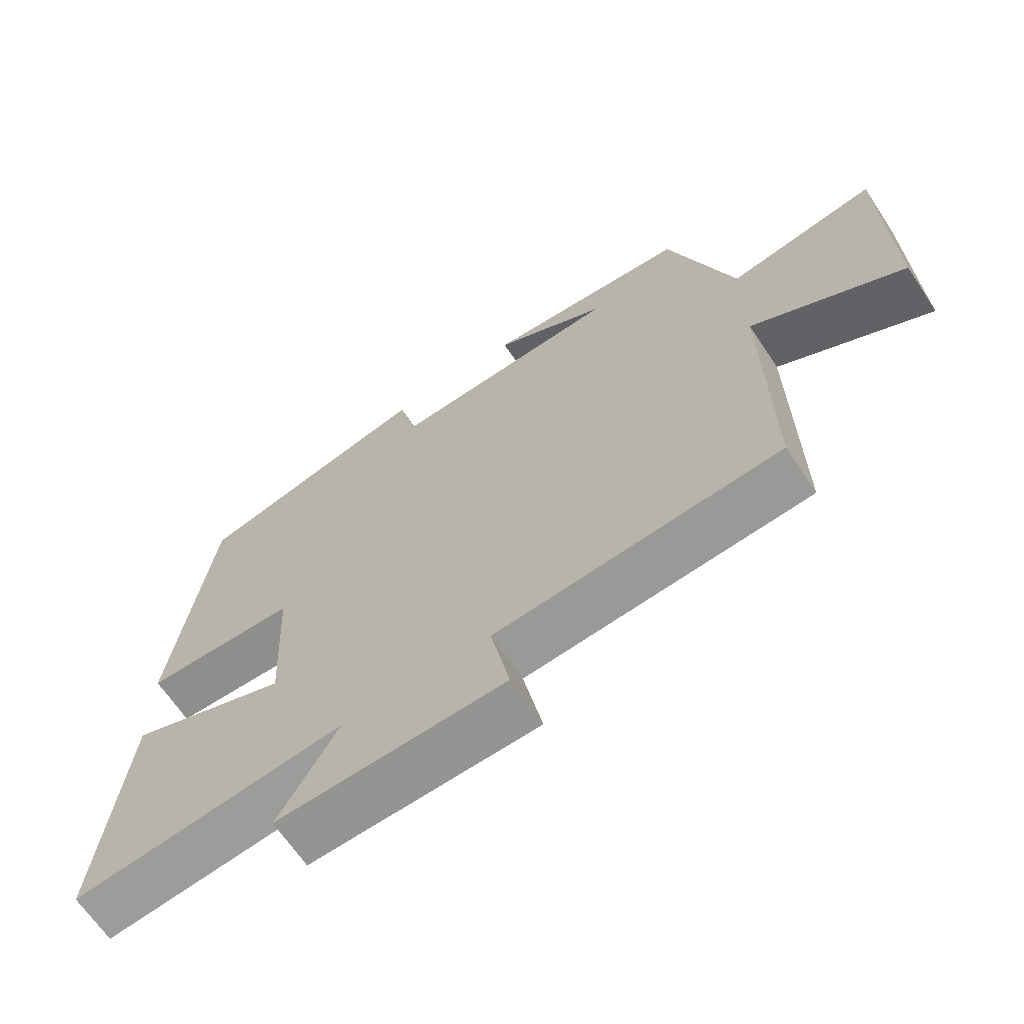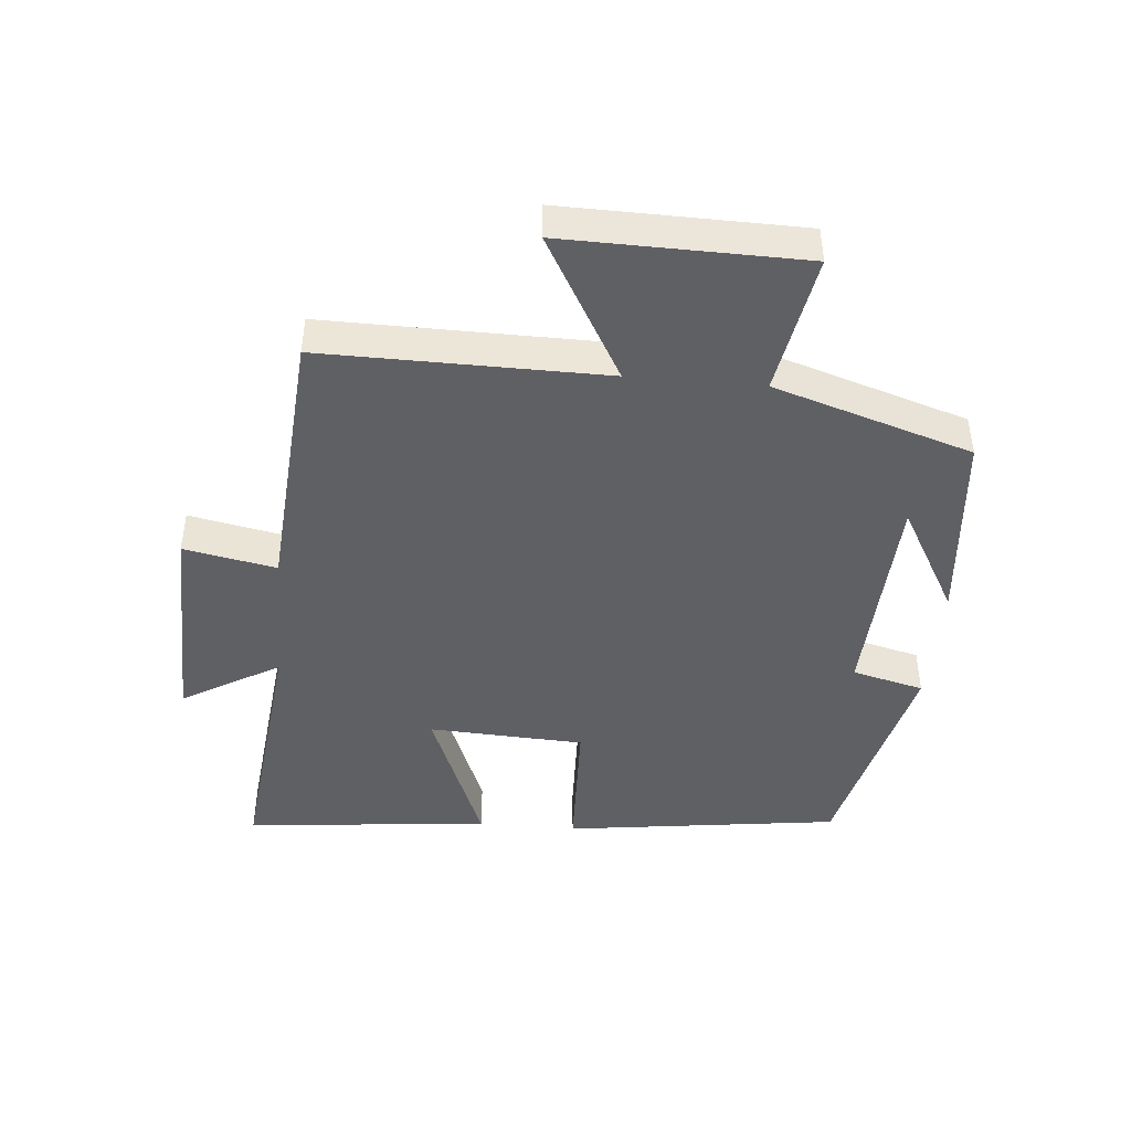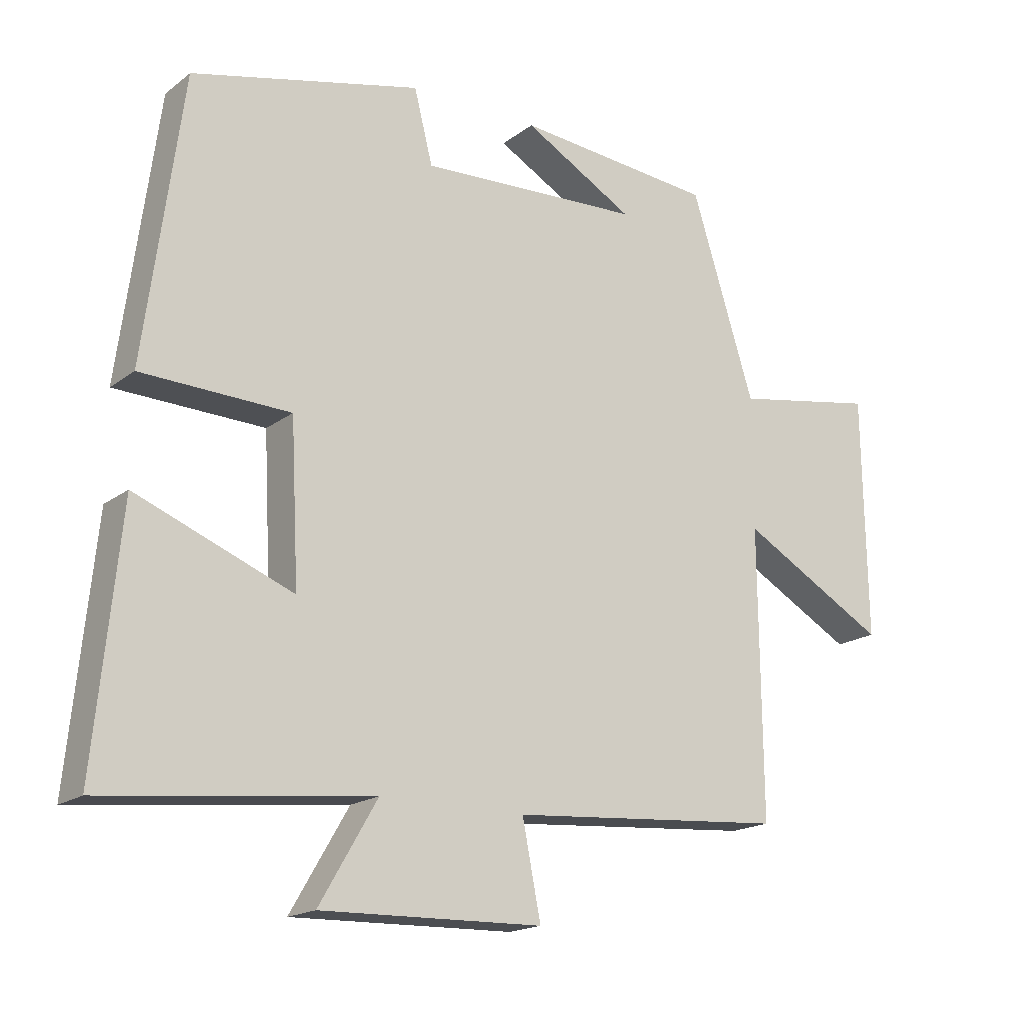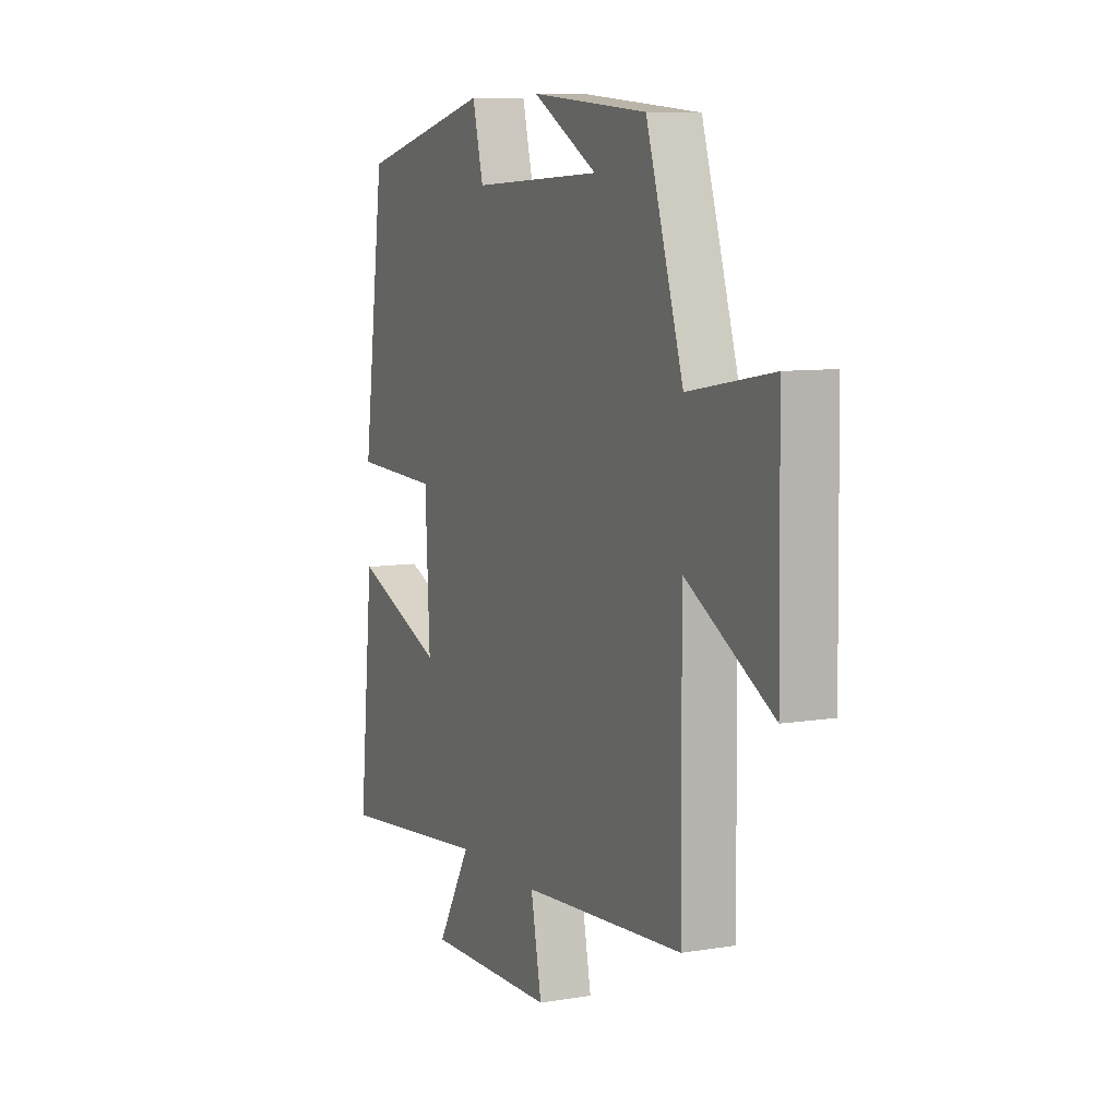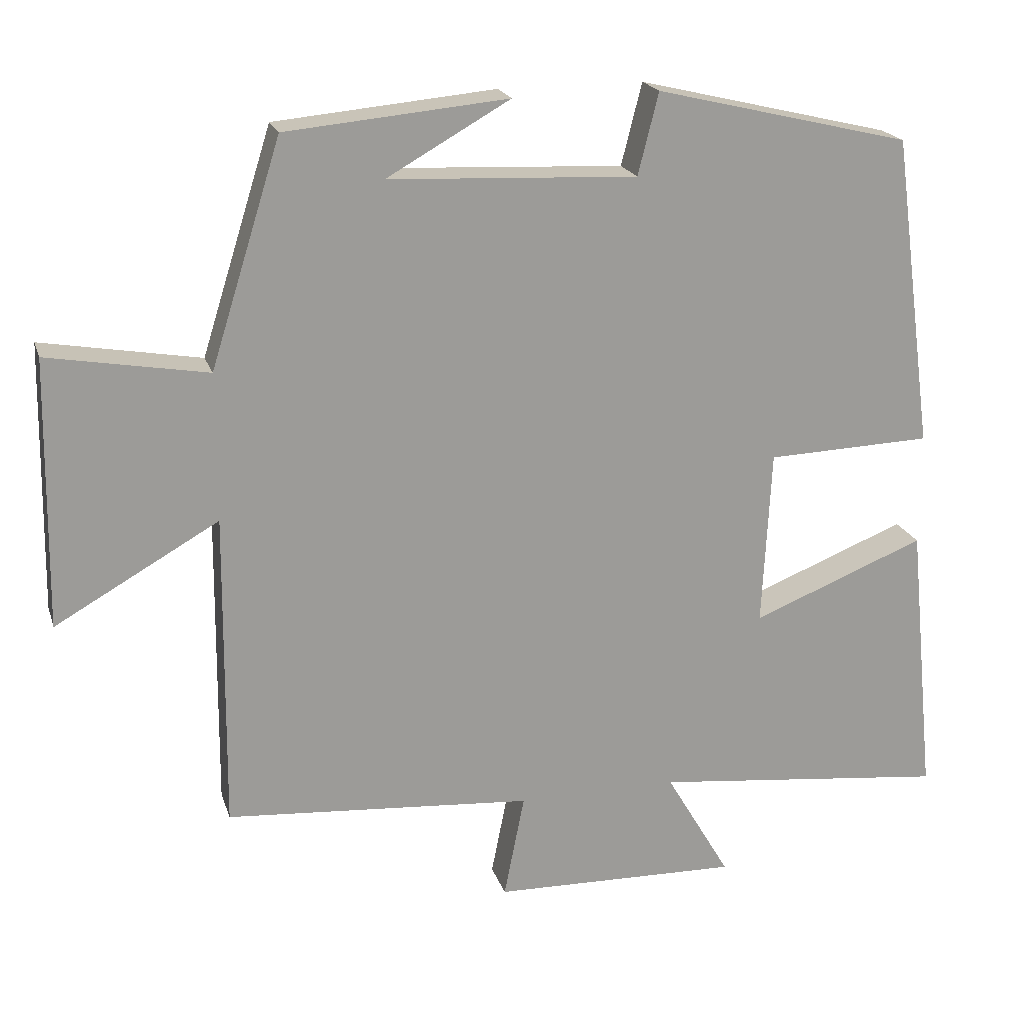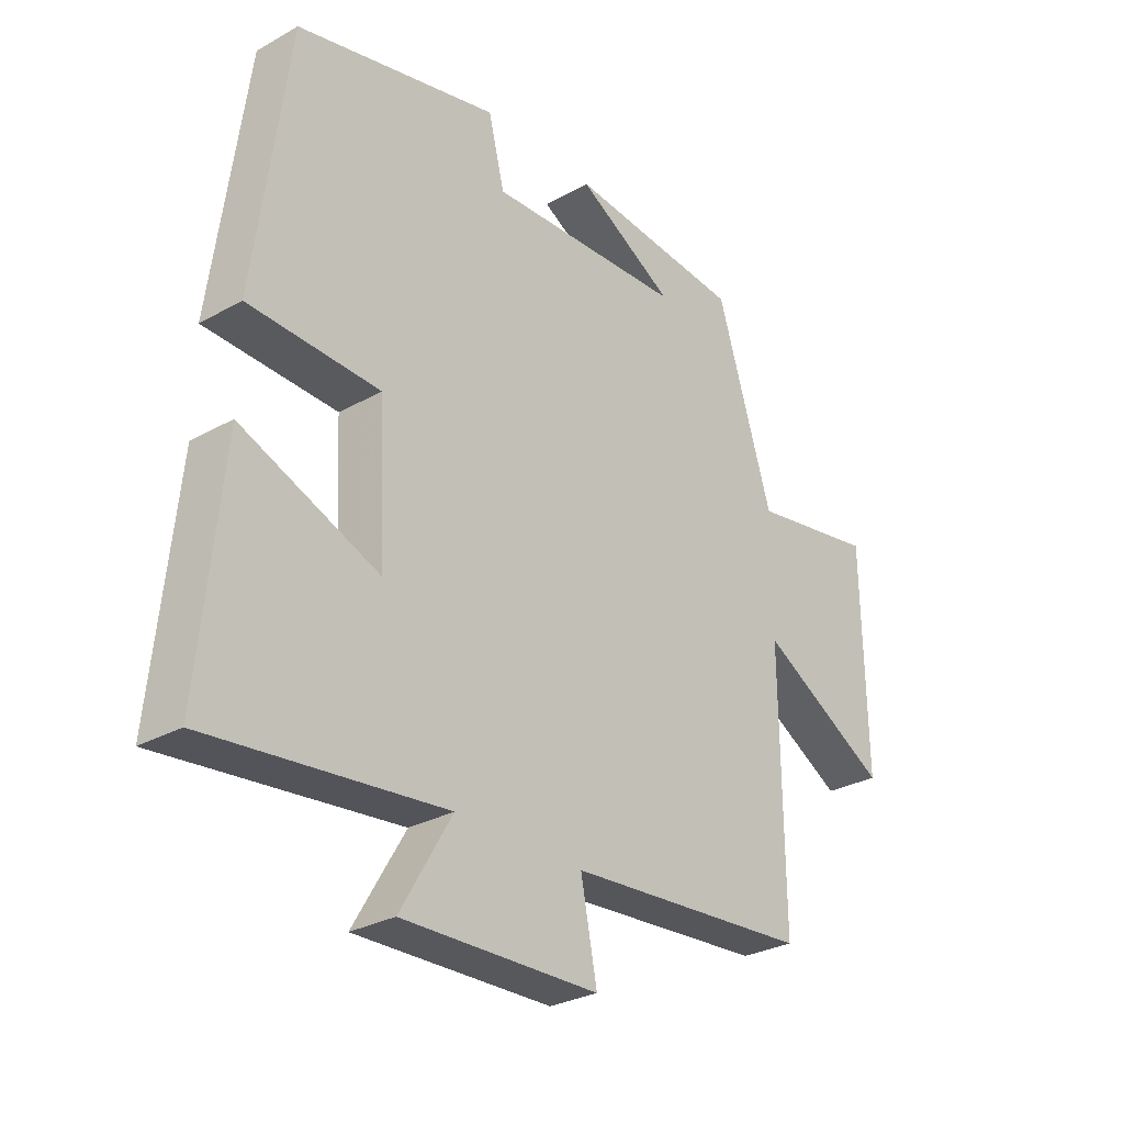
<metadata>
{"format":"obj","ext":"obj","renderer":"f3d","projection":"perspective","resolution":1024,"background":"white","views":[{"elev":-66.1,"azim":-146.3,"up":"+Z"},{"elev":-44.4,"azim":-95.1,"up":"+Y"},{"elev":-17.7,"azim":145.0,"up":"+Z"},{"elev":8.4,"azim":-114.4,"up":"+Z"},{"elev":20.1,"azim":-15.5,"up":"+Z"},{"elev":-29.0,"azim":129.8,"up":"+Z"}]}
</metadata>
<code>
v 0.443 0.07 0.417
v 0.5 0.07 -0.01
v 0.275 0.07 -0.018
v 0.263 0.07 -0.258
v 0.5 0.07 -0.164
v 0.538 0.07 -0.544
v 0.135 0.07 -0.5
v 0.223 0.07 -0.65
v -0.113 0.07 -0.642
v -0.085 0.07 -0.5
v -0.504 0.07 -0.468
v -0.5 0.07 -0.035
v -0.723 0.07 -0.161
v -0.717 0.07 0.205
v -0.5 0.07 0.167
v -0.404 0.07 0.472
v -0.102 0.07 0.5
v -0.27 0.07 0.405
v 0.068 0.07 0.389
v 0.096 0.07 0.5
v 0.443 0 0.417
v 0.5 0 -0.01
v 0.275 0 -0.018
v 0.263 0 -0.258
v 0.5 0 -0.164
v 0.538 0 -0.544
v 0.135 0 -0.5
v 0.223 0 -0.65
v -0.113 0 -0.642
v -0.085 0 -0.5
v -0.504 0 -0.468
v -0.5 0 -0.035
v -0.723 0 -0.161
v -0.717 0 0.205
v -0.5 0 0.167
v -0.404 0 0.472
v -0.102 0 0.5
v -0.27 0 0.405
v 0.068 0 0.389
v 0.096 0 0.5
f 1 2 3
f 20 1 3
f 19 20 3
f 18 19 3 4
f 16 17 18
f 15 16 18 4
f 12 13 14 15
f 12 15 4
f 10 11 12 4
f 7 8 9 10
f 7 10 4 5
f 5 6 7
f 23 22 21
f 23 21 40
f 23 40 39
f 24 23 39 38
f 38 37 36
f 24 38 36 35
f 35 34 33 32
f 24 35 32
f 24 32 31 30
f 30 29 28 27
f 25 24 30 27
f 27 26 25
f 1 21 22 2
f 2 22 23 3
f 3 23 24 4
f 4 24 25 5
f 5 25 26 6
f 6 26 27 7
f 7 27 28 8
f 8 28 29 9
f 9 29 30 10
f 10 30 31 11
f 11 31 32 12
f 12 32 33 13
f 13 33 34 14
f 14 34 35 15
f 15 35 36 16
f 16 36 37 17
f 17 37 38 18
f 18 38 39 19
f 19 39 40 20
f 20 40 21 1

</code>
